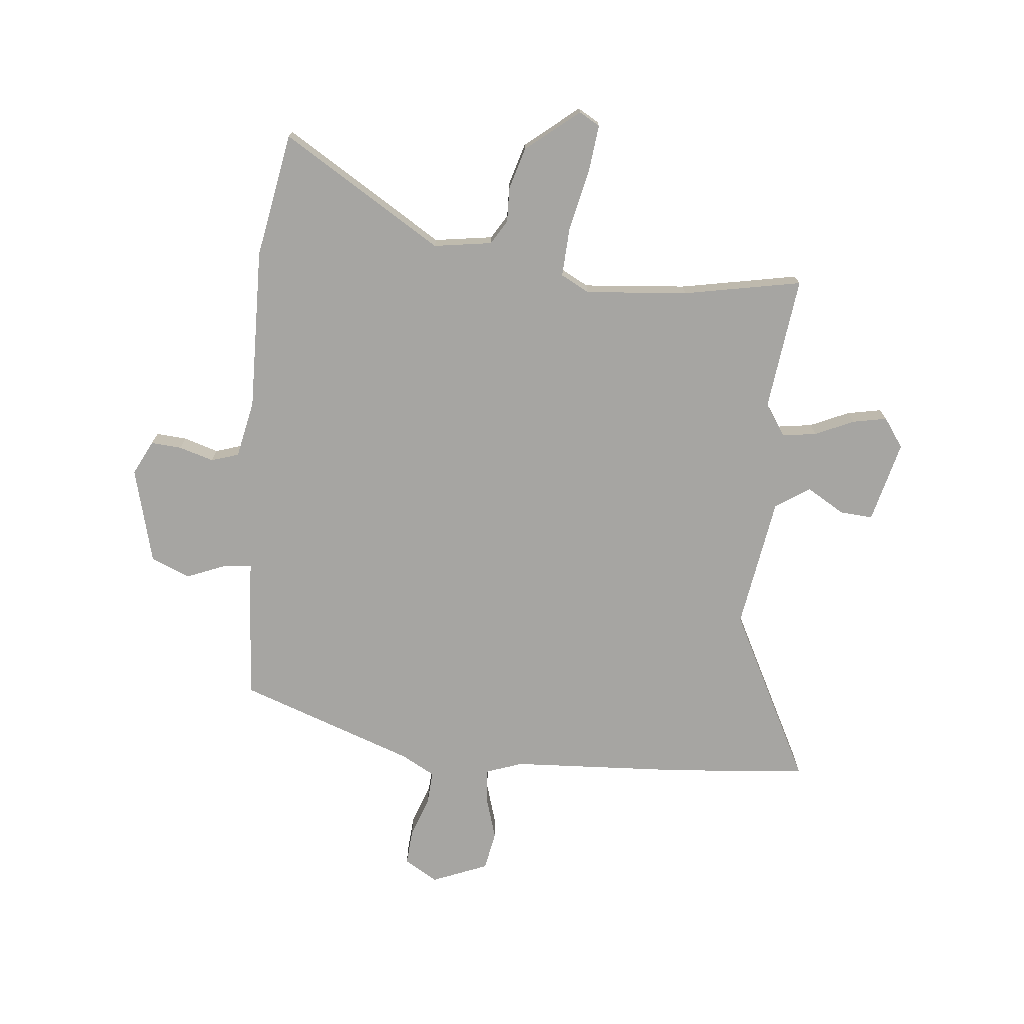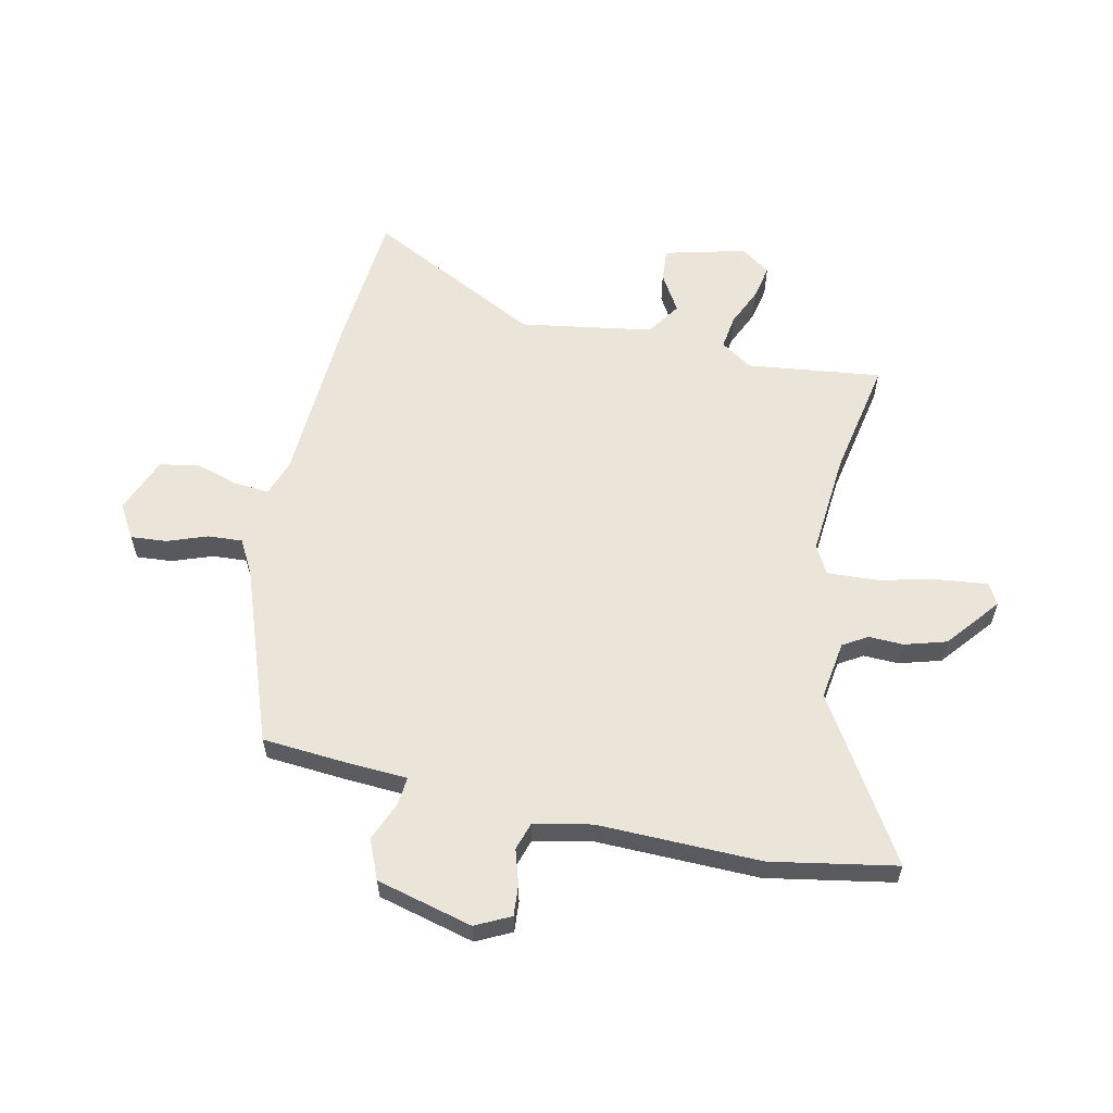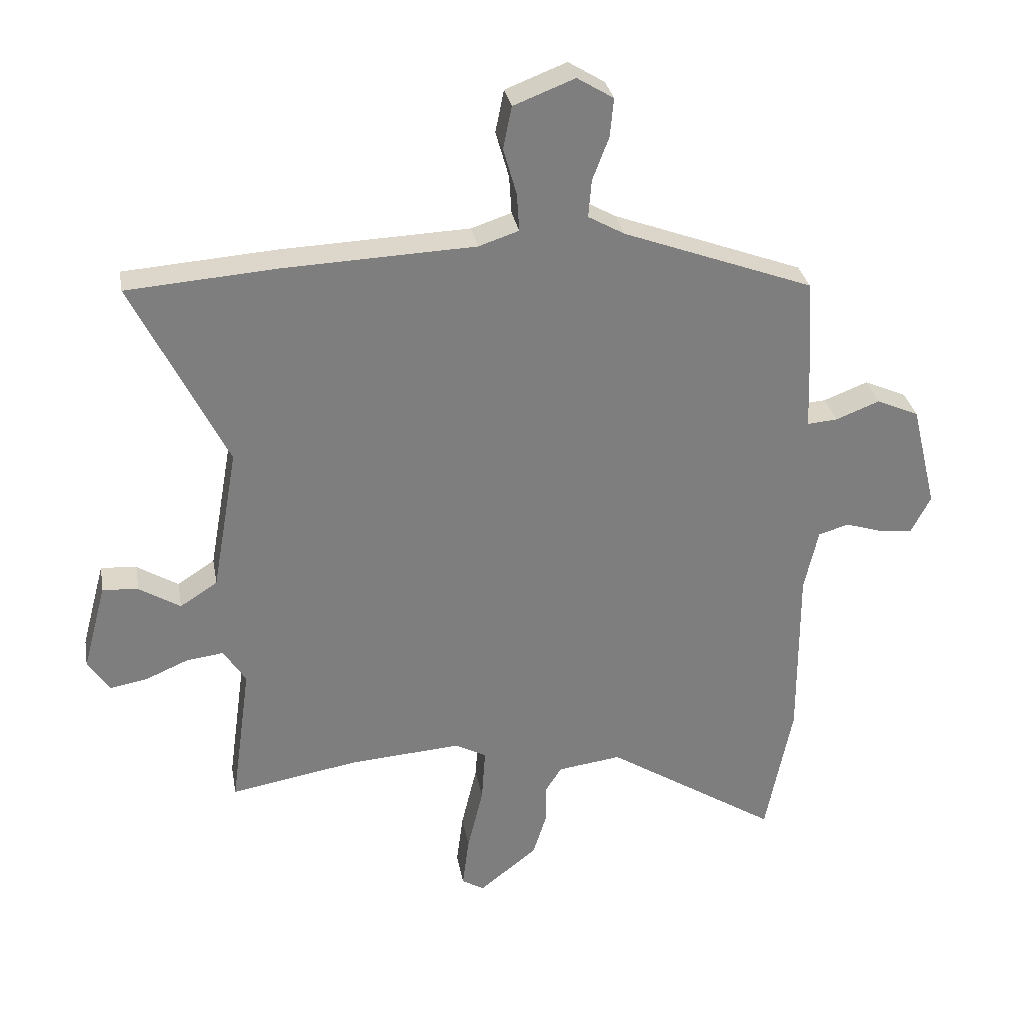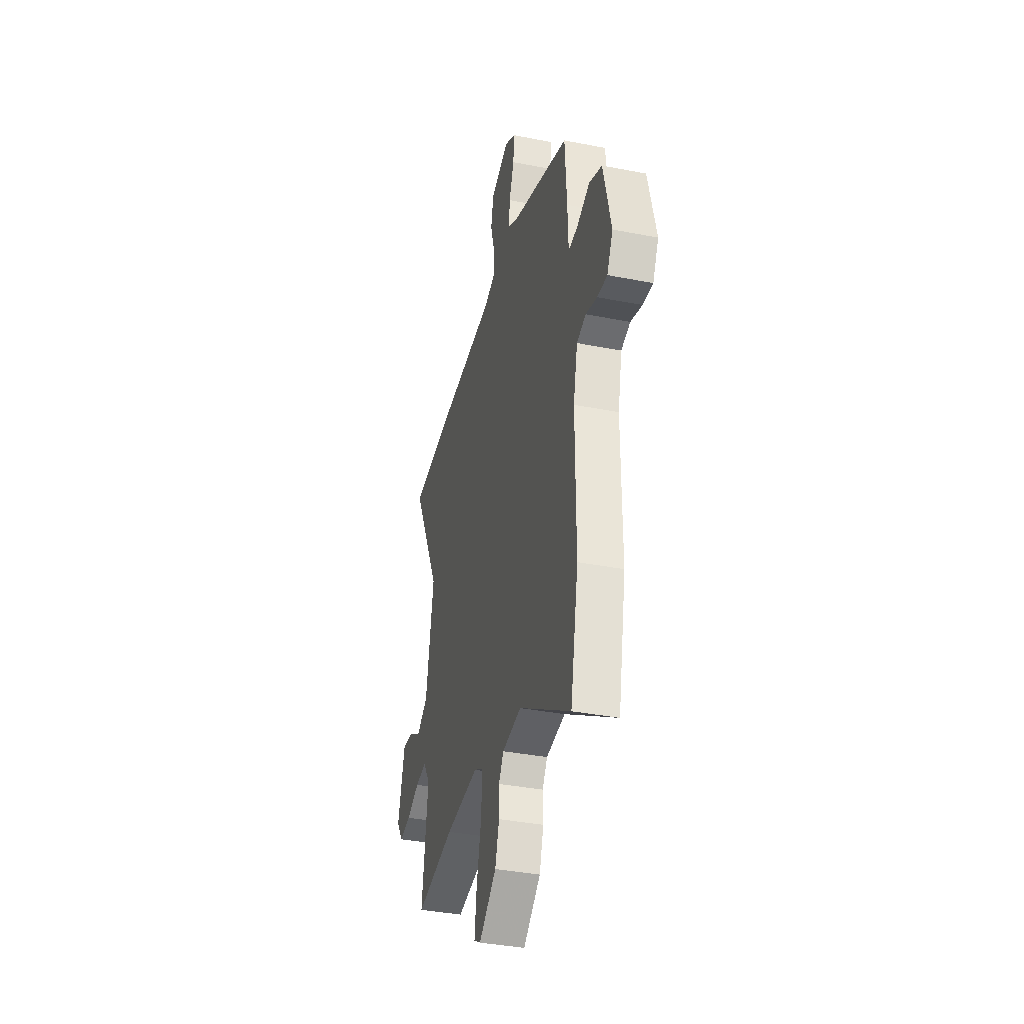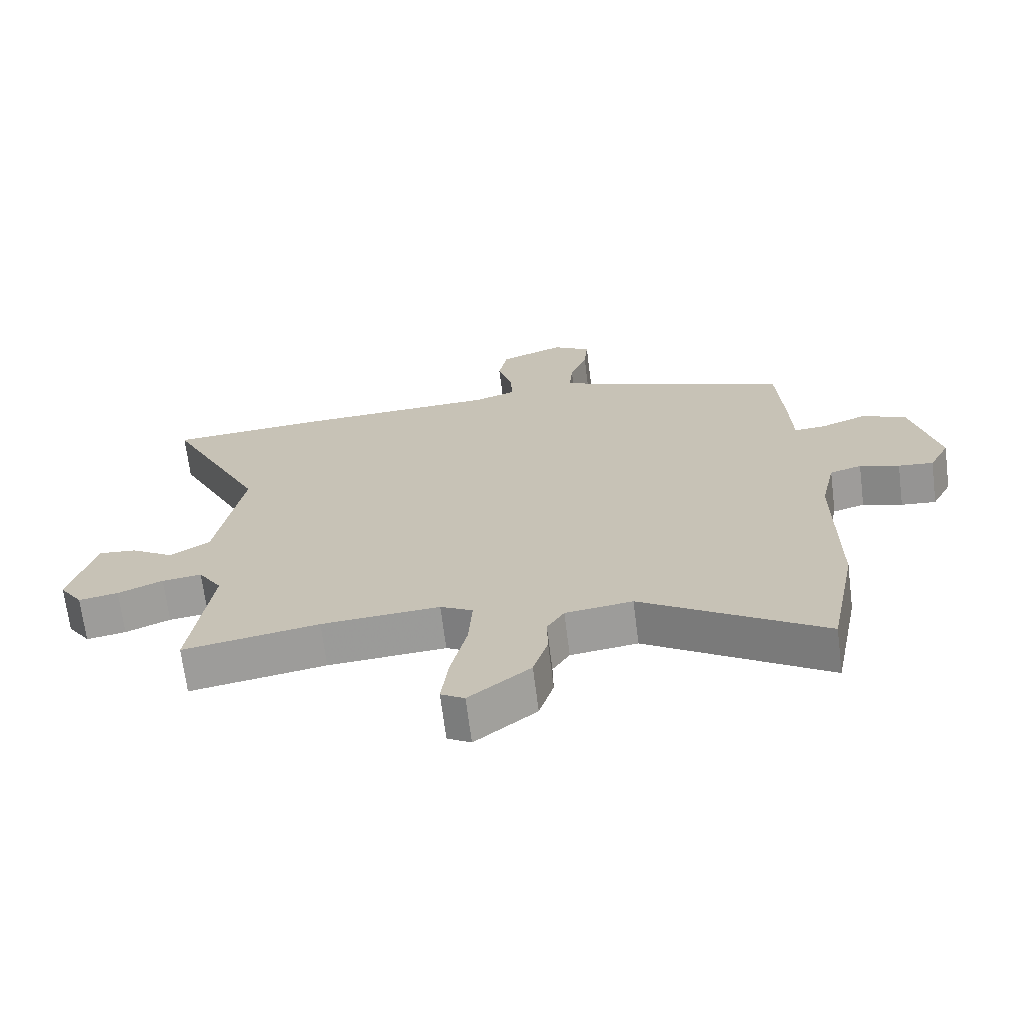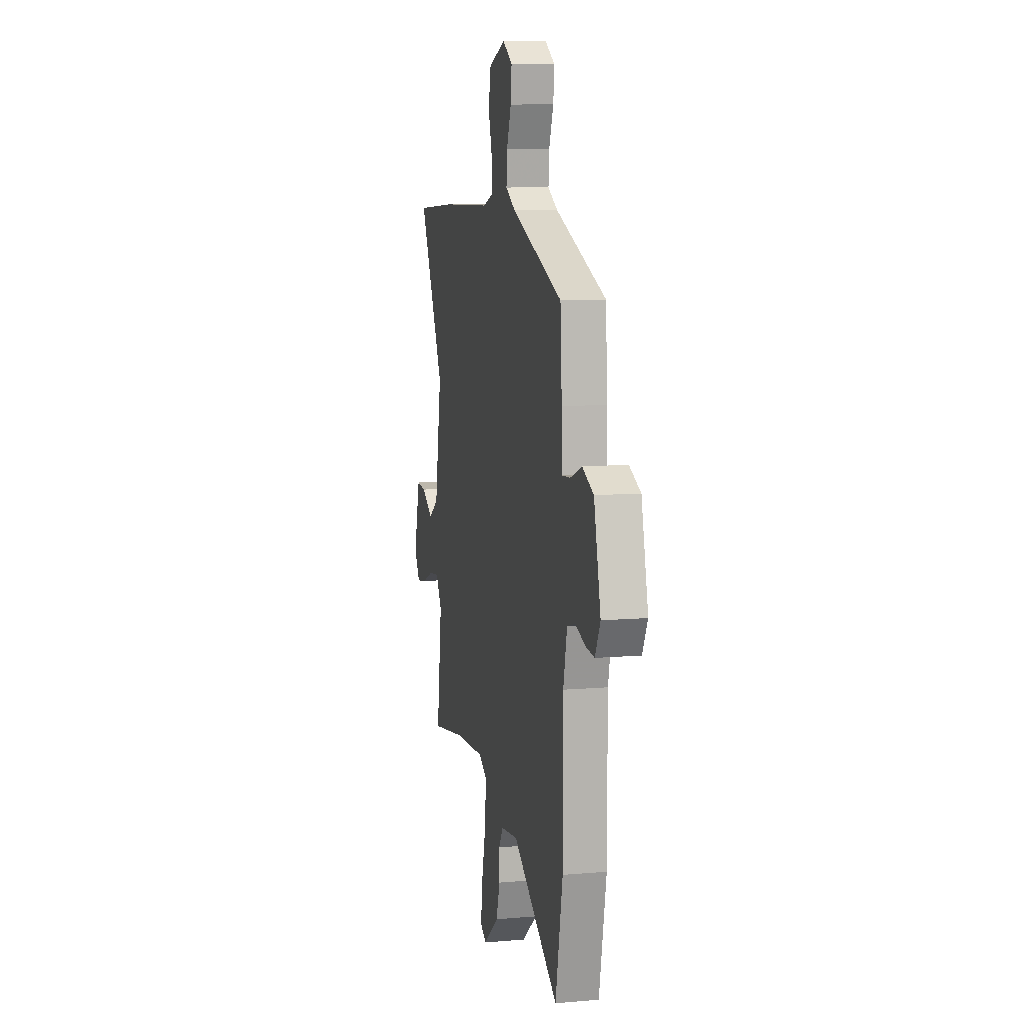
<metadata>
{"format":"obj","ext":"obj","renderer":"f3d","projection":"perspective","resolution":1024,"background":"white","views":[{"elev":-73.6,"azim":175.3,"up":"+Y"},{"elev":59.1,"azim":103.1,"up":"+Y"},{"elev":31.0,"azim":-10.1,"up":"+Z"},{"elev":-37.2,"azim":75.8,"up":"+Z"},{"elev":-68.7,"azim":7.2,"up":"+Z"},{"elev":9.8,"azim":77.5,"up":"+Z"}]}
</metadata>
<code>
v -0.304 0.07 -0.466
v -0.517 0.07 -0.503
v -0.484 0.07 -0.263
v -0.521 0.07 -0.205
v -0.583 0.07 -0.213
v -0.653 0.07 -0.243
v -0.715 0.07 -0.254
v -0.751 0.07 -0.201
v -0.712 0.07 -0.055
v -0.653 0.07 -0.06
v -0.585 0.07 -0.102
v -0.523 0.07 -0.062
v -0.481 0.07 0.176
v -0.636 0.07 0.49
v -0.386 0.07 0.508
v -0.073 0.07 0.52
v -0.007 0.07 0.542
v -0.011 0.07 0.605
v -0.033 0.07 0.682
v -0.019 0.07 0.752
v 0.082 0.07 0.791
v 0.142 0.07 0.754
v 0.136 0.07 0.69
v 0.109 0.07 0.619
v 0.104 0.07 0.557
v 0.164 0.07 0.523
v 0.478 0.07 0.405
v 0.488 0.07 0.248
v 0.492 0.07 0.144
v 0.542 0.07 0.148
v 0.614 0.07 0.176
v 0.684 0.07 0.145
v 0.726 0.07 -0.028
v 0.694 0.07 -0.09
v 0.639 0.07 -0.085
v 0.577 0.07 -0.065
v 0.527 0.07 -0.08
v 0.504 0.07 -0.183
v 0.505 0.07 -0.475
v 0.461 0.07 -0.699
v 0.176 0.07 -0.517
v 0.071 0.07 -0.531
v 0.044 0.07 -0.574
v 0.045 0.07 -0.637
v 0.022 0.07 -0.711
v -0.074 0.07 -0.787
v -0.111 0.07 -0.765
v -0.1 0.07 -0.679
v -0.074 0.07 -0.57
v -0.068 0.07 -0.481
v -0.119 0.07 -0.453
v -0.304 0 -0.466
v -0.517 0 -0.503
v -0.484 0 -0.263
v -0.521 0 -0.205
v -0.583 0 -0.213
v -0.653 0 -0.243
v -0.715 0 -0.254
v -0.751 0 -0.201
v -0.712 0 -0.055
v -0.653 0 -0.06
v -0.585 0 -0.102
v -0.523 0 -0.062
v -0.481 0 0.176
v -0.636 0 0.49
v -0.386 0 0.508
v -0.073 0 0.52
v -0.007 0 0.542
v -0.011 0 0.605
v -0.033 0 0.682
v -0.019 0 0.752
v 0.082 0 0.791
v 0.142 0 0.754
v 0.136 0 0.69
v 0.109 0 0.619
v 0.104 0 0.557
v 0.164 0 0.523
v 0.478 0 0.405
v 0.488 0 0.248
v 0.492 0 0.144
v 0.542 0 0.148
v 0.614 0 0.176
v 0.684 0 0.145
v 0.726 0 -0.028
v 0.694 0 -0.09
v 0.639 0 -0.085
v 0.577 0 -0.065
v 0.527 0 -0.08
v 0.504 0 -0.183
v 0.505 0 -0.475
v 0.461 0 -0.699
v 0.176 0 -0.517
v 0.071 0 -0.531
v 0.044 0 -0.574
v 0.045 0 -0.637
v 0.022 0 -0.711
v -0.074 0 -0.787
v -0.111 0 -0.765
v -0.1 0 -0.679
v -0.074 0 -0.57
v -0.068 0 -0.481
v -0.119 0 -0.453
f 46 47 48 49
f 46 49 50
f 43 44 45 46
f 43 46 50
f 42 43 50
f 41 42 50 51
f 38 39 40 41
f 37 38 41 51
f 33 34 35 36
f 31 32 33 36
f 30 31 36 37
f 29 30 37 51
f 26 27 28 29
f 25 26 29 51
f 21 22 23 24
f 18 19 20 21
f 17 18 21 24
f 13 14 15 16
f 12 13 16 17
f 8 9 10 11
f 6 7 8 11
f 5 6 11 12
f 4 5 12 17
f 1 2 3
f 17 24 25 51
f 4 17 51
f 1 3 4 51
f 100 99 98 97
f 101 100 97
f 97 96 95 94
f 101 97 94
f 101 94 93
f 102 101 93 92
f 92 91 90 89
f 102 92 89 88
f 87 86 85 84
f 87 84 83 82
f 88 87 82 81
f 102 88 81 80
f 80 79 78 77
f 102 80 77 76
f 75 74 73 72
f 72 71 70 69
f 75 72 69 68
f 67 66 65 64
f 68 67 64 63
f 62 61 60 59
f 62 59 58 57
f 63 62 57 56
f 68 63 56 55
f 54 53 52
f 102 76 75 68
f 102 68 55
f 102 55 54 52
f 1 52 53 2
f 2 53 54 3
f 3 54 55 4
f 4 55 56 5
f 5 56 57 6
f 6 57 58 7
f 7 58 59 8
f 8 59 60 9
f 9 60 61 10
f 10 61 62 11
f 11 62 63 12
f 12 63 64 13
f 13 64 65 14
f 14 65 66 15
f 15 66 67 16
f 16 67 68 17
f 17 68 69 18
f 18 69 70 19
f 19 70 71 20
f 20 71 72 21
f 21 72 73 22
f 22 73 74 23
f 23 74 75 24
f 24 75 76 25
f 25 76 77 26
f 26 77 78 27
f 27 78 79 28
f 28 79 80 29
f 29 80 81 30
f 30 81 82 31
f 31 82 83 32
f 32 83 84 33
f 33 84 85 34
f 34 85 86 35
f 35 86 87 36
f 36 87 88 37
f 37 88 89 38
f 38 89 90 39
f 39 90 91 40
f 40 91 92 41
f 41 92 93 42
f 42 93 94 43
f 43 94 95 44
f 44 95 96 45
f 45 96 97 46
f 46 97 98 47
f 47 98 99 48
f 48 99 100 49
f 49 100 101 50
f 50 101 102 51
f 51 102 52 1

</code>
